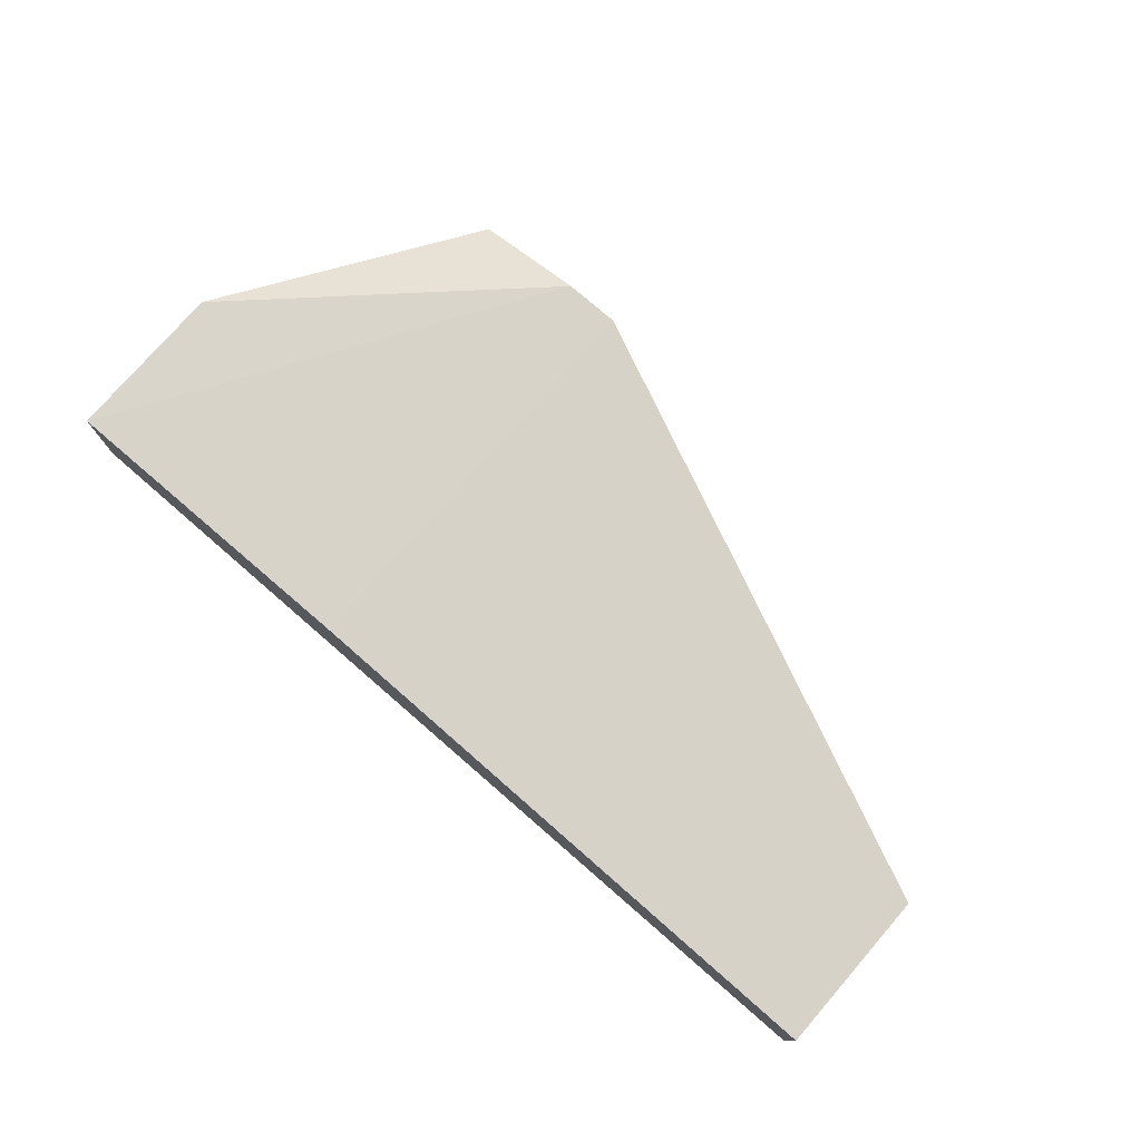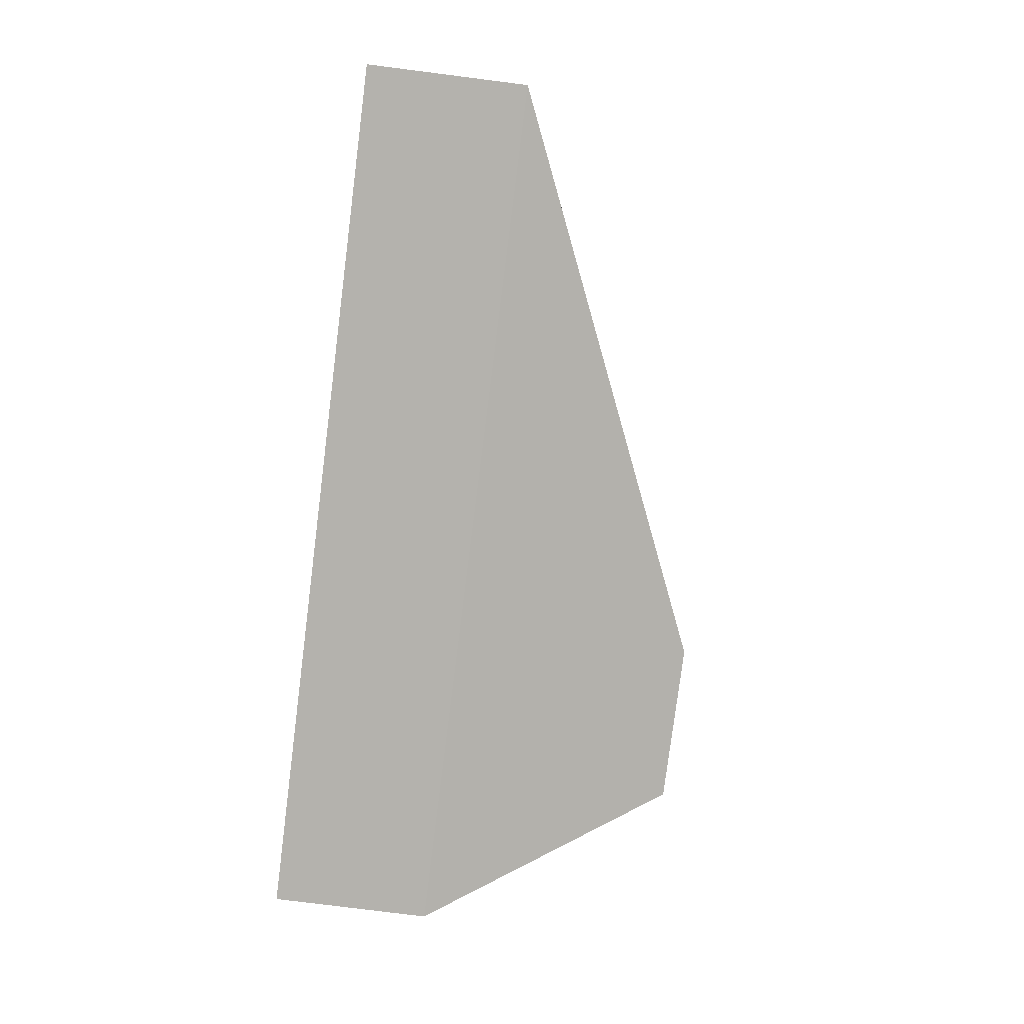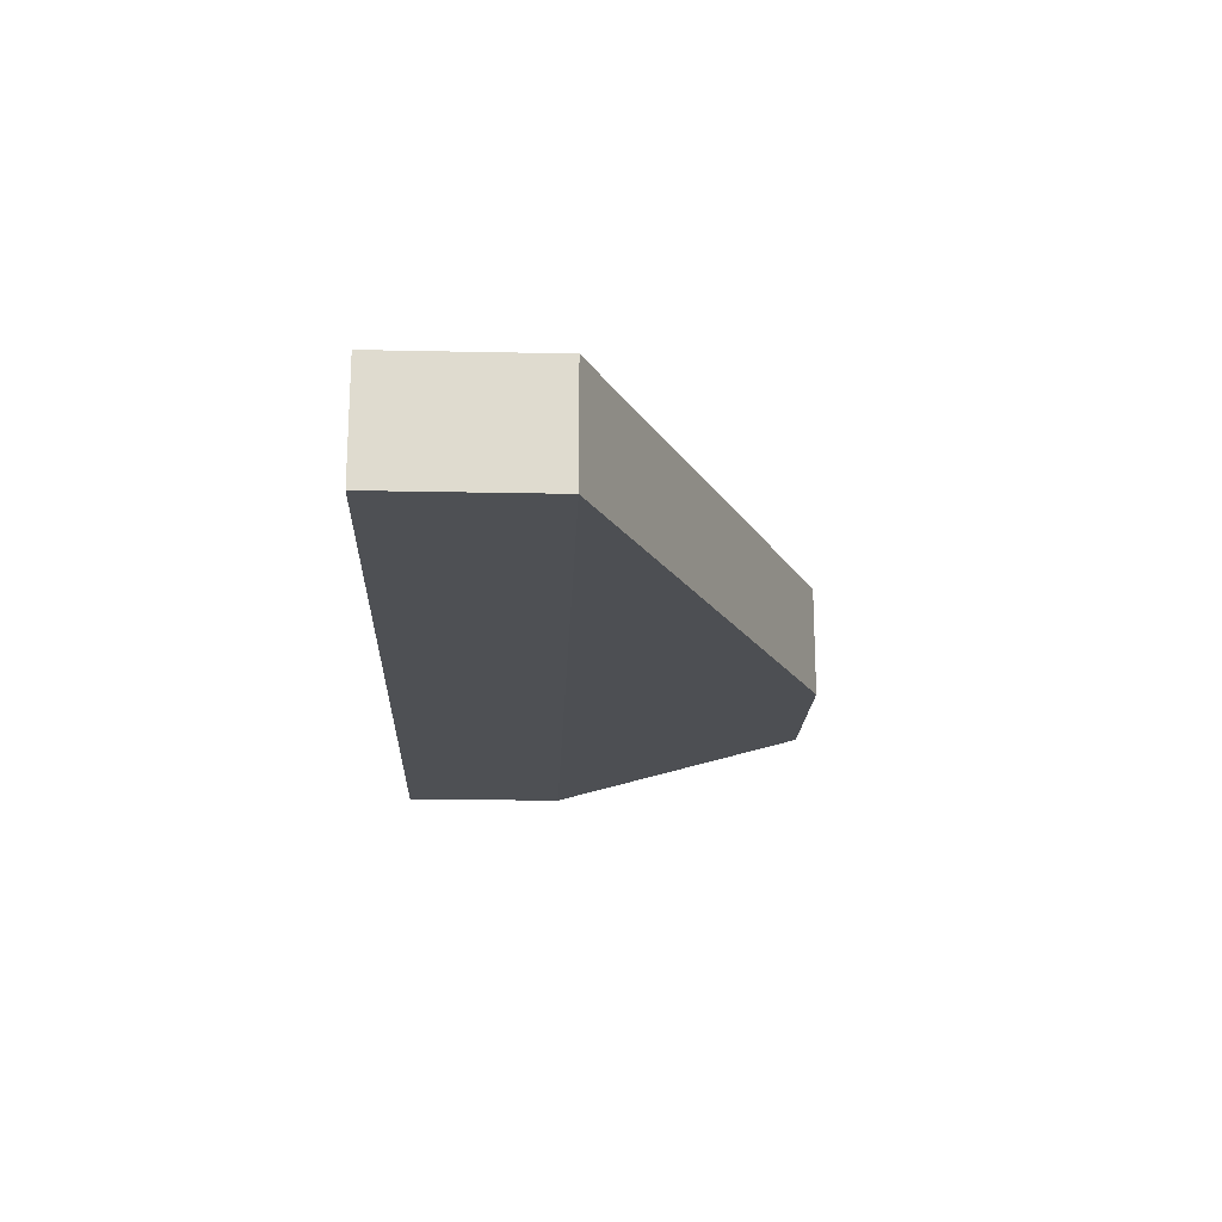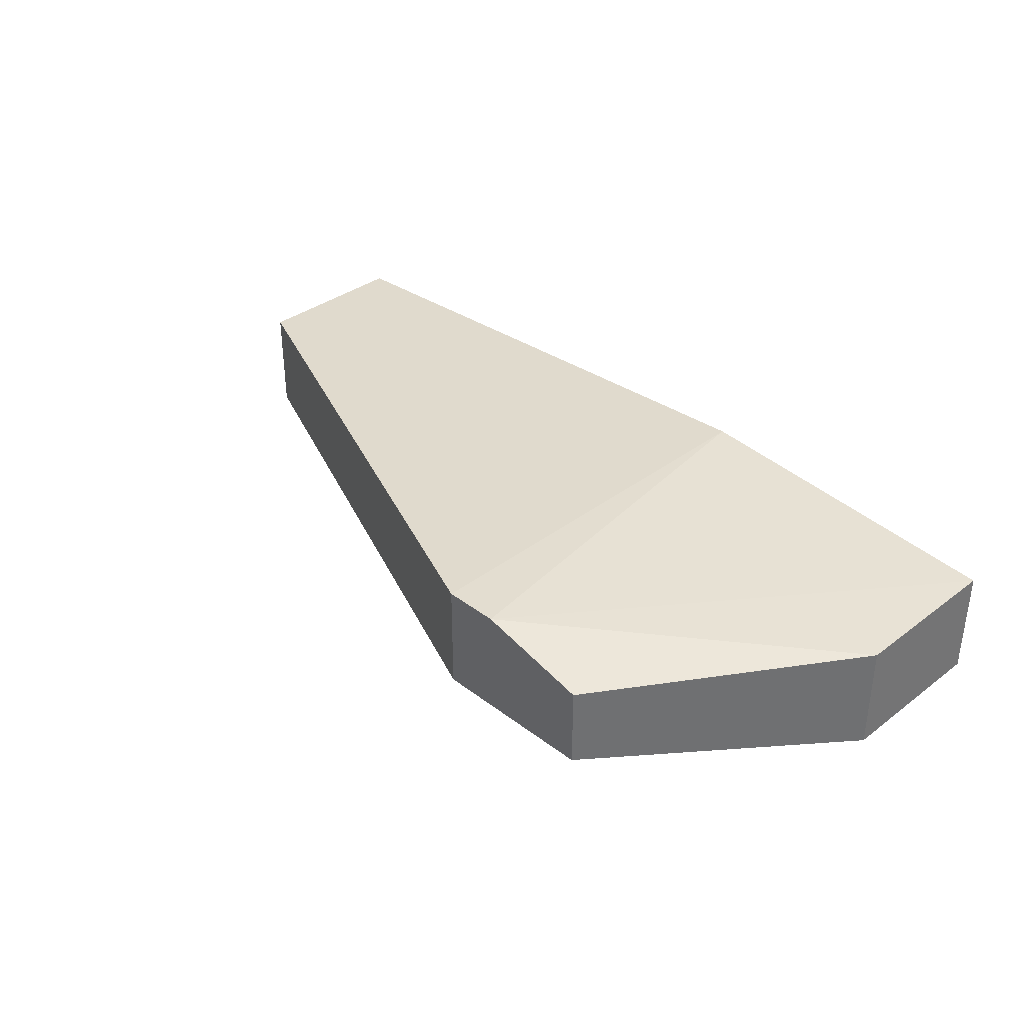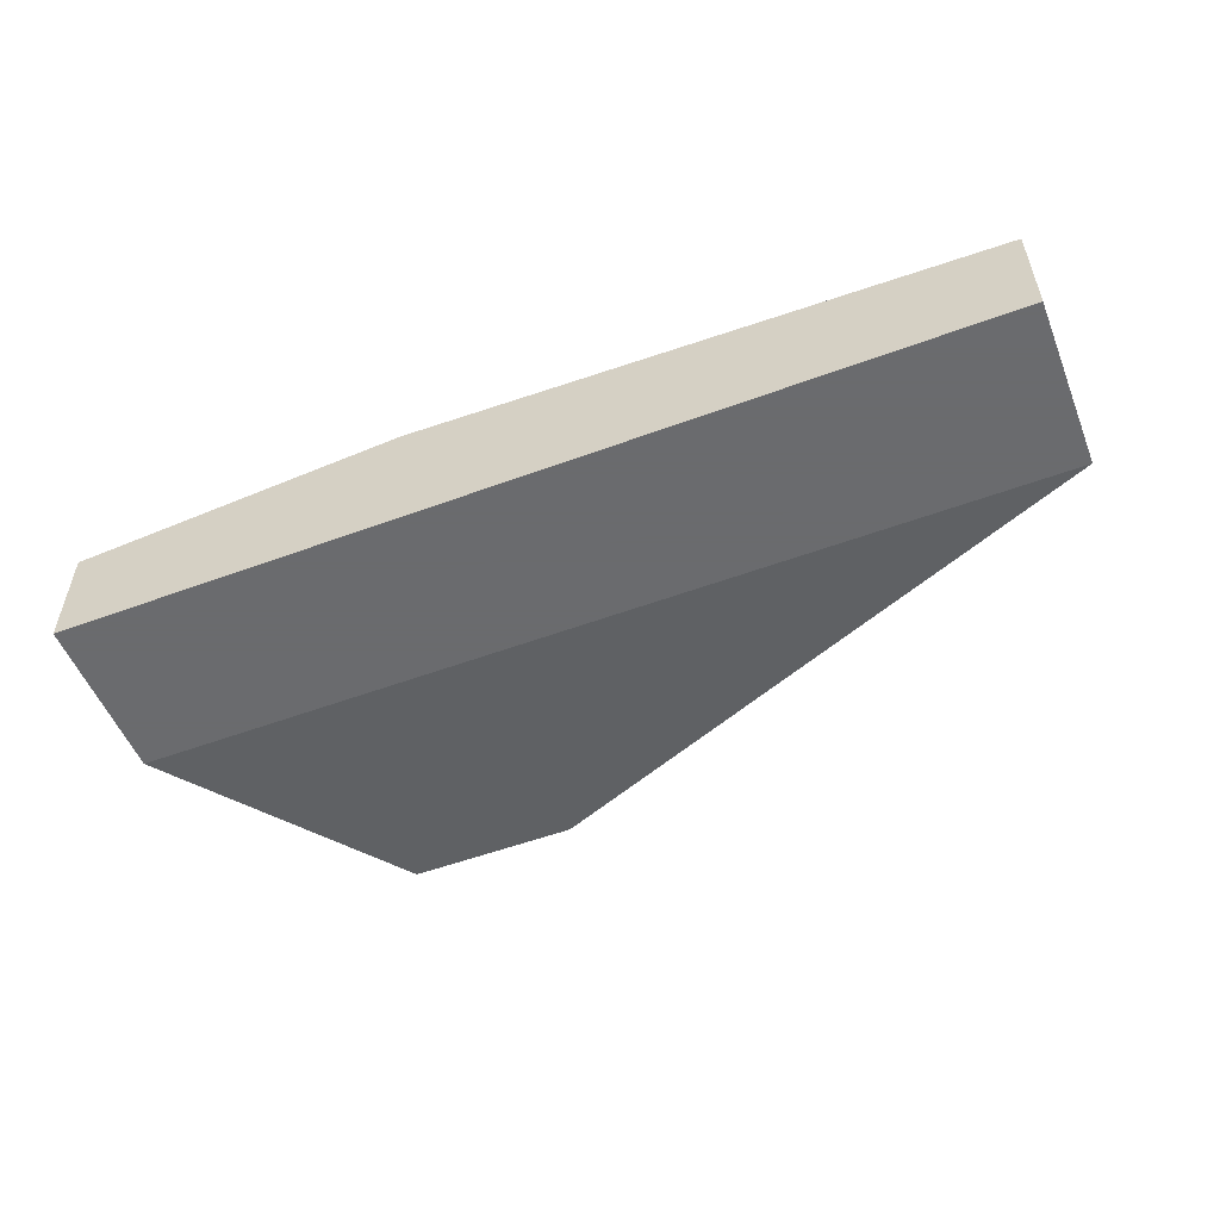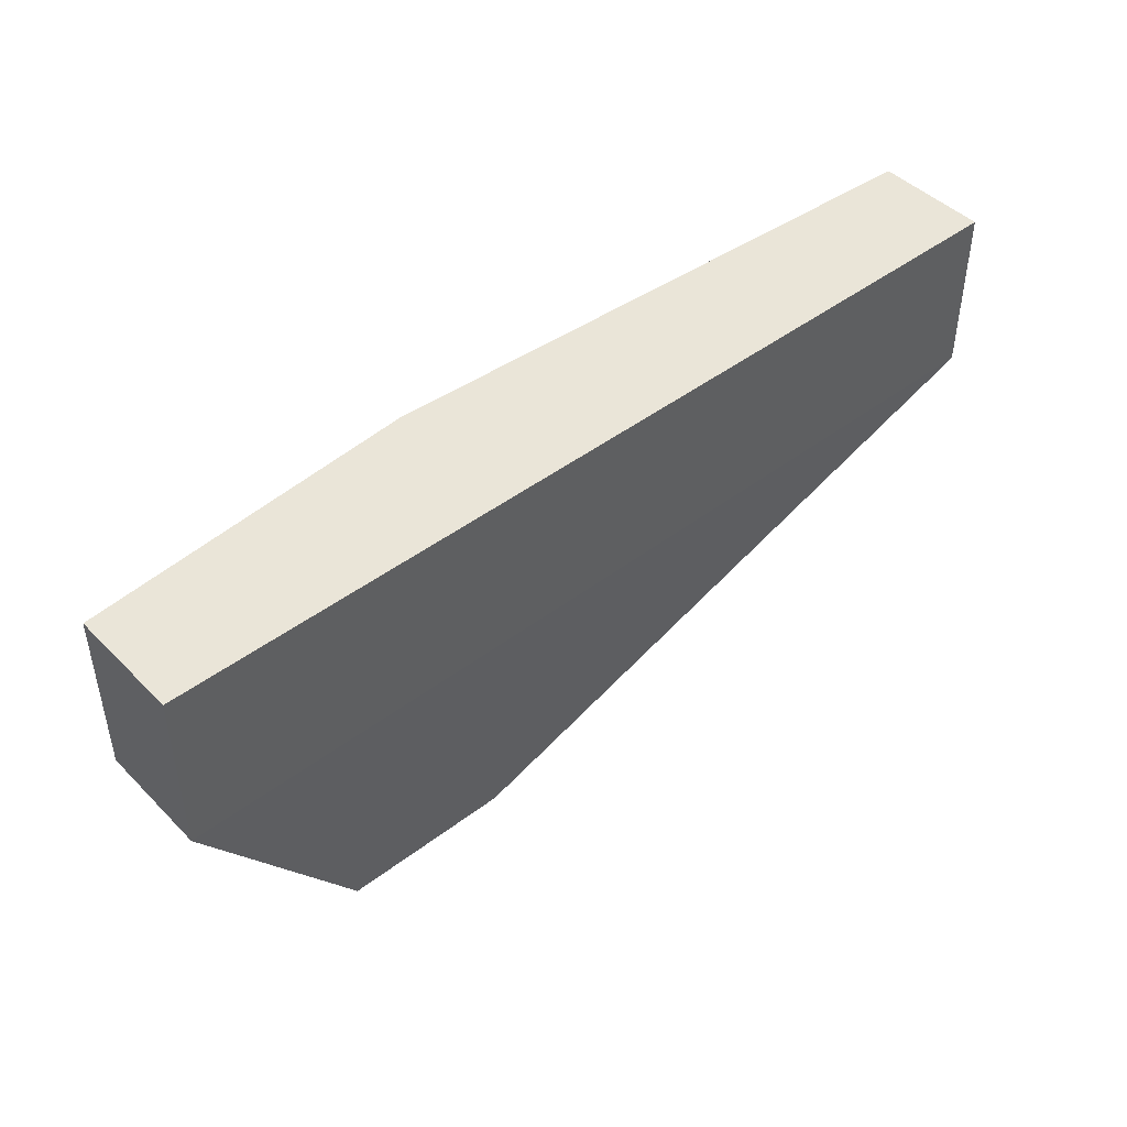
<metadata>
{"format":"obj","ext":"obj","renderer":"f3d","projection":"perspective","resolution":1024,"background":"white","views":[{"elev":76.8,"azim":-139.0,"up":"+Z"},{"elev":-79.5,"azim":-97.2,"up":"+Z"},{"elev":-19.0,"azim":-92.3,"up":"+Z"},{"elev":35.6,"azim":45.2,"up":"+Z"},{"elev":-53.3,"azim":-158.4,"up":"+Z"},{"elev":45.4,"azim":138.8,"up":"+Y"}]}
</metadata>
<code>
v -0.054 0.003006 -0.02395
v -0.054 0.003006 -0.02902
v -0.054 0.01061 -0.02395
v -0.054 0.01061 -0.02902
v -0.01219 0.003006 -0.02395
v -0.01219 0.003006 -0.02902
v -0.01219 0.01061 -0.02395
v -0.01219 0.01061 -0.02902
v -0.0198 -0.008392 -0.02395
v -0.0198 -0.008392 -0.02775
v -0.0274 0.01061 -0.02268
v -0.0274 -0.008392 -0.02268
v -0.0274 -0.008392 -0.02775
v -0.02486 -0.008392 -0.02268
f 9 5 14
f 7 8 4
f 7 4 11
f 13 9 12
f 1 13 12
f 11 1 12
f 1 4 2
f 4 8 2
f 13 1 2
f 13 2 6
f 8 7 6
f 2 8 6
f 4 1 3
f 1 11 3
f 11 4 3
f 6 7 5
f 9 6 5
f 9 13 10
f 13 6 10
f 6 9 10
f 7 11 14
f 12 9 14
f 11 12 14
f 5 7 14

</code>
